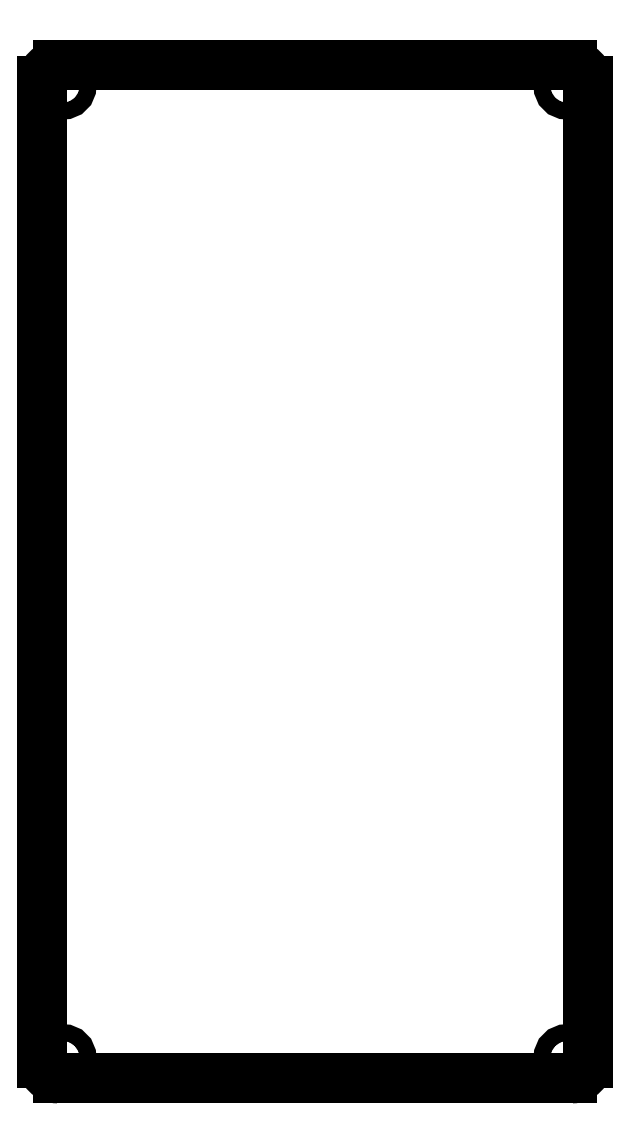
<metadata>
{"format":"dxf","ext":"dxf","renderer":"ezdxf+matplotlib","layout":"modelspace","background":"white","min_lineweight":24,"dpi":150}
</metadata>
<code>
0
SECTION
2
ENTITIES
0
CIRCLE
8
BLACK
10
2.283
20
-1.811
40
0.06299
0
LINE
8
BLACK
10
2.126
20
-9.213
11
2.126
21
-1.772
0
CIRCLE
8
BLACK
10
6.102
20
-1.811
40
0.06299
0
ARC
8
BLACK
10
2.244
20
-9.213
40
0.1181
50
-180
51
-90
0
ARC
8
BLACK
10
6.142
20
-9.213
40
0.1181
50
-90
51
-0
0
LINE
8
BLACK
10
6.142
20
-9.331
11
2.244
21
-9.331
0
CIRCLE
8
BLACK
10
6.102
20
-9.173
40
0.06299
0
LINE
8
BLACK
10
6.26
20
-1.772
11
6.26
21
-9.213
0
ARC
8
BLACK
10
6.142
20
-1.772
40
0.1181
50
0
51
90
0
LINE
8
BLACK
10
2.244
20
-1.654
11
6.142
21
-1.654
0
CIRCLE
8
BLACK
10
2.283
20
-9.173
40
0.06299
0
ARC
8
BLACK
10
2.244
20
-1.772
40
0.1181
50
90
51
180
0
ENDSEC
0
EOF

</code>
